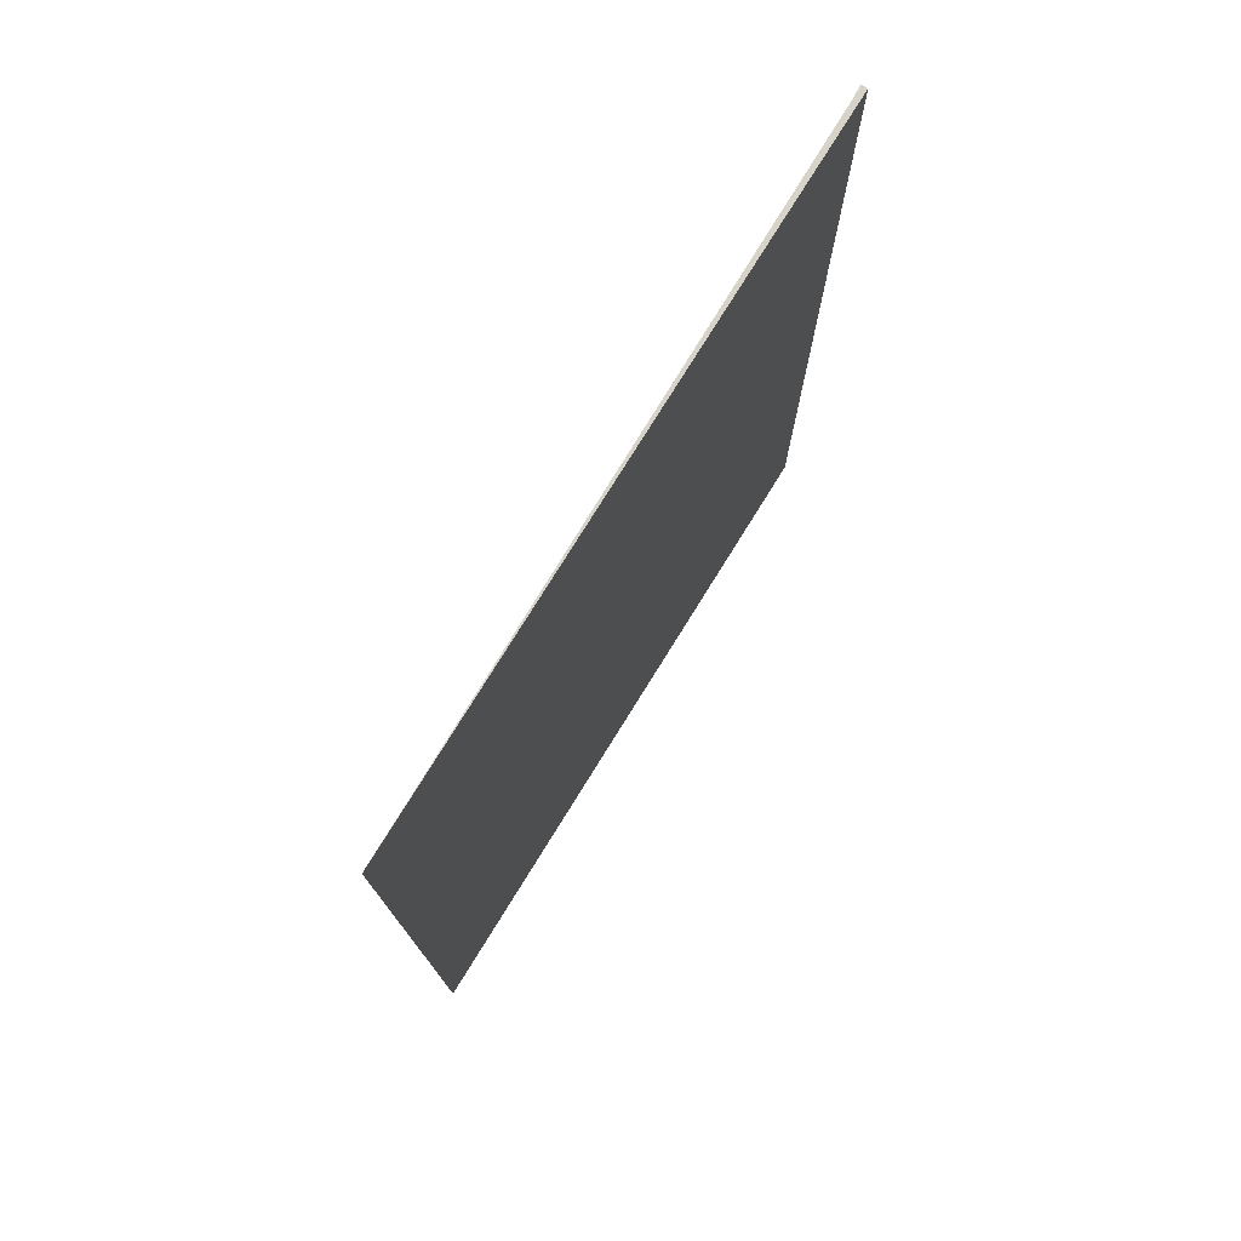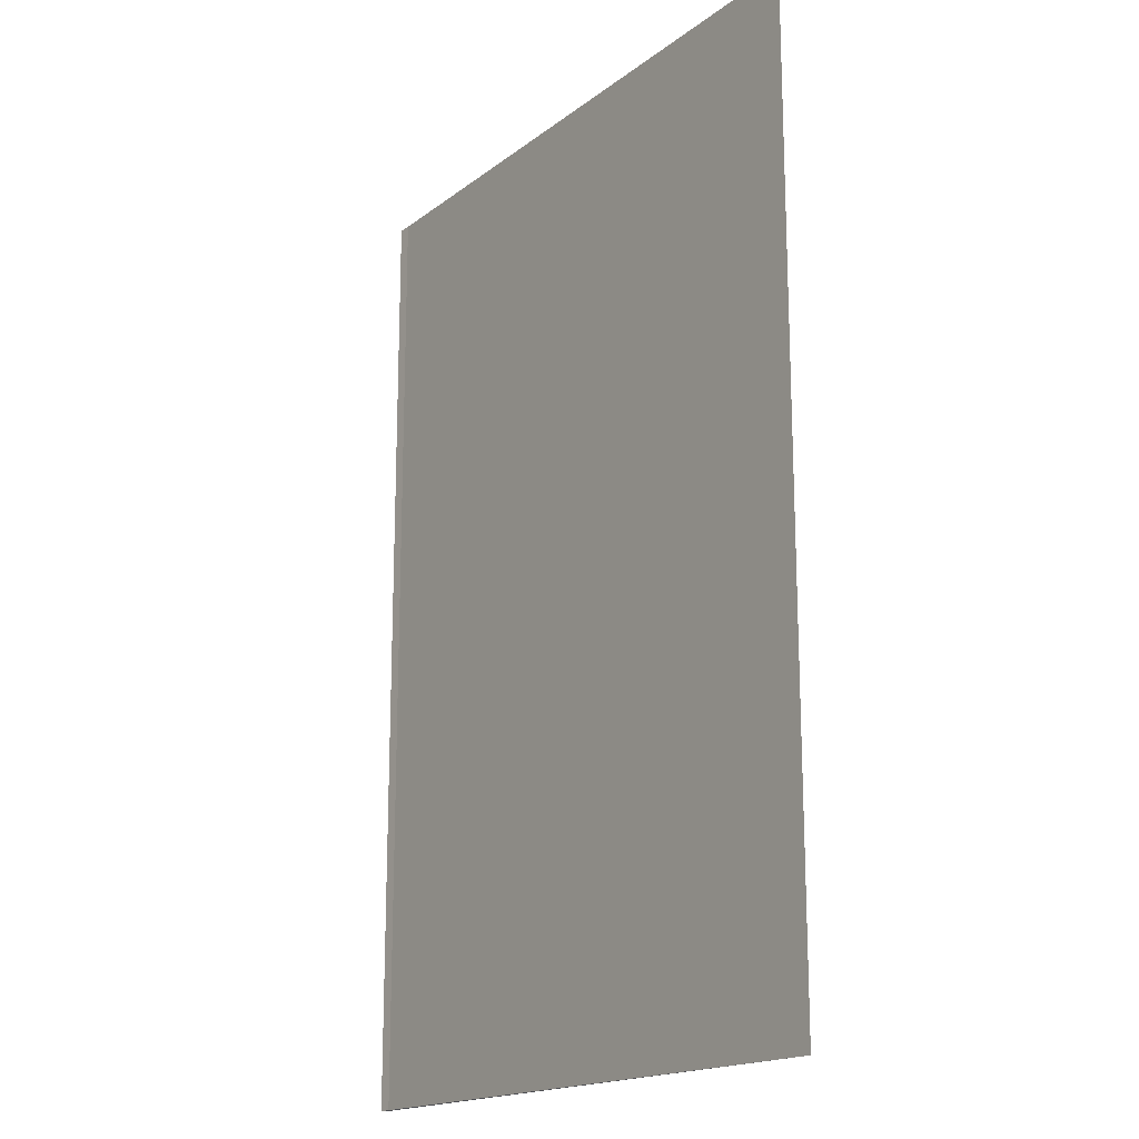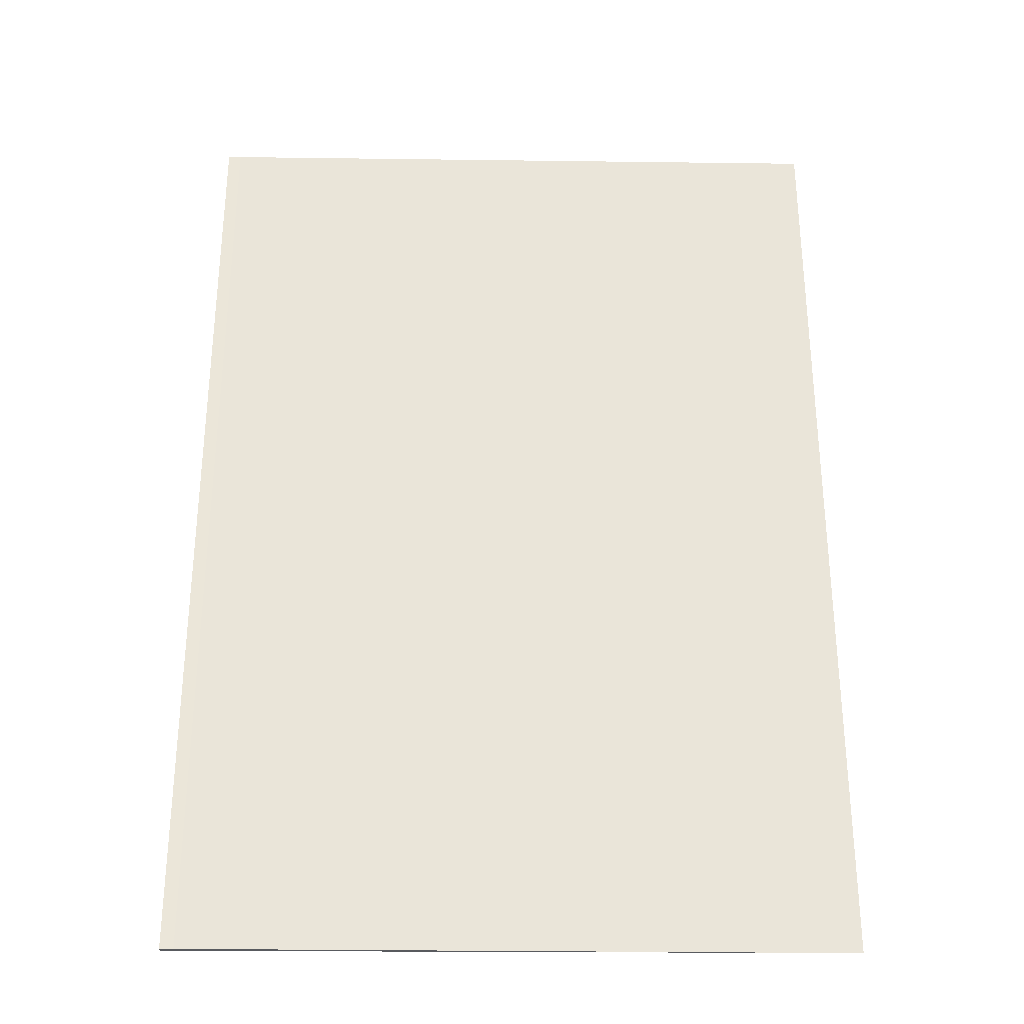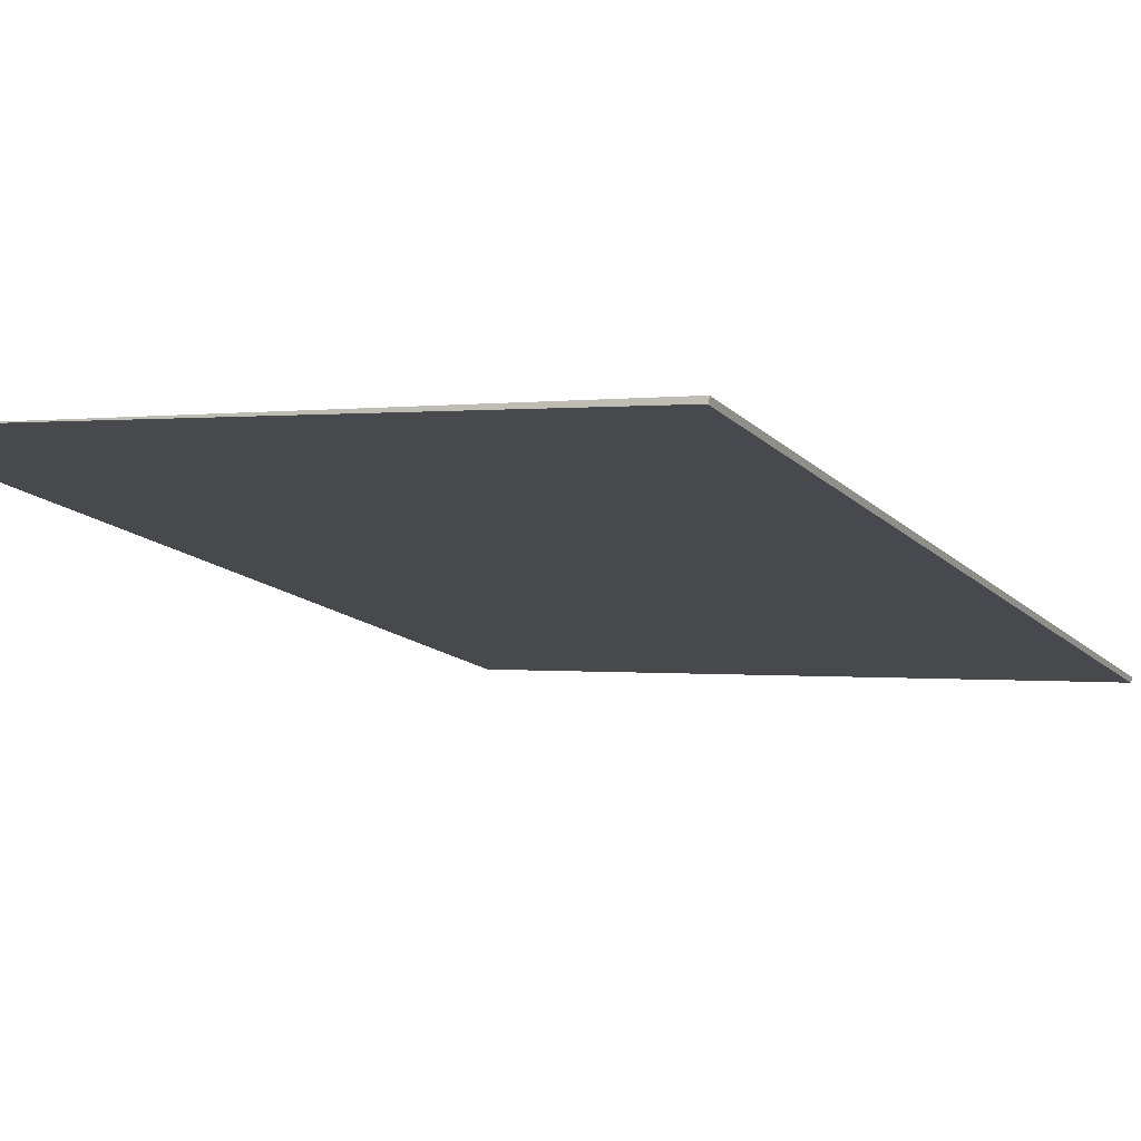
<metadata>
{"format":"obj","ext":"obj","renderer":"f3d","projection":"perspective","resolution":1024,"background":"white","views":[{"elev":77.1,"azim":-52.5,"up":"+Y"},{"elev":-17.3,"azim":-118.4,"up":"+Y"},{"elev":-31.1,"azim":-174.9,"up":"+Y"},{"elev":-13.5,"azim":26.1,"up":"+Z"}]}
</metadata>
<code>
v  11.74 17.52 -1.266
v  11.99 17.52 -1.194
v  11.97 17.52 -1.303
v  11.82 17.52 -1.177
v  0 17.52 1.073e-15
v  11.99 7.311e-17 -1.194
v  11.97 7.979e-17 -1.303
v  11.74 7.752e-17 -1.266
v  0 0 0
v  11.82 7.207e-17 -1.177
g defaultobject
f 1 2 3
f 2 1 4
f 4 1 5
f 6 3 2
f 3 6 7
f 7 1 3
f 1 7 8
f 8 5 1
f 5 8 9
f 4 6 2
f 6 4 5
f 6 5 10
f 10 5 9
f 10 7 6
f 7 10 8
f 8 10 9

</code>
